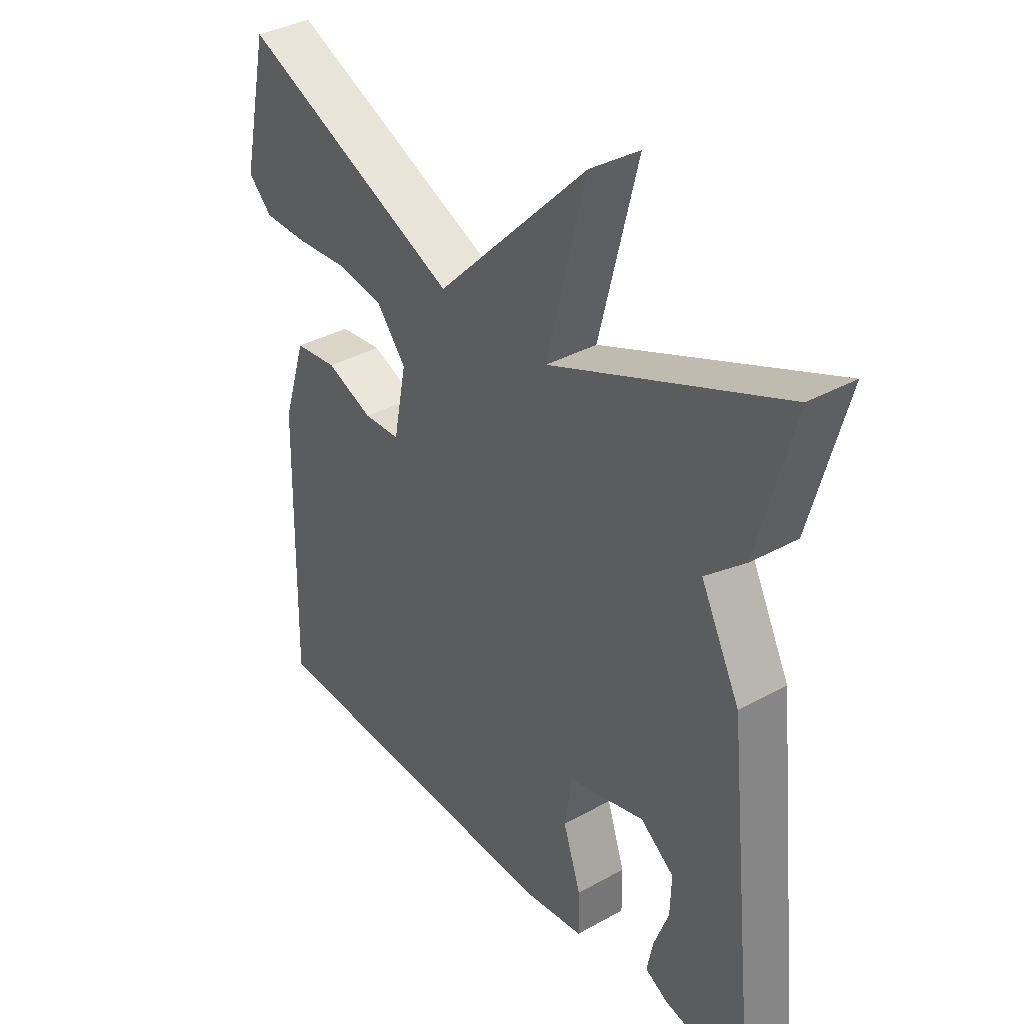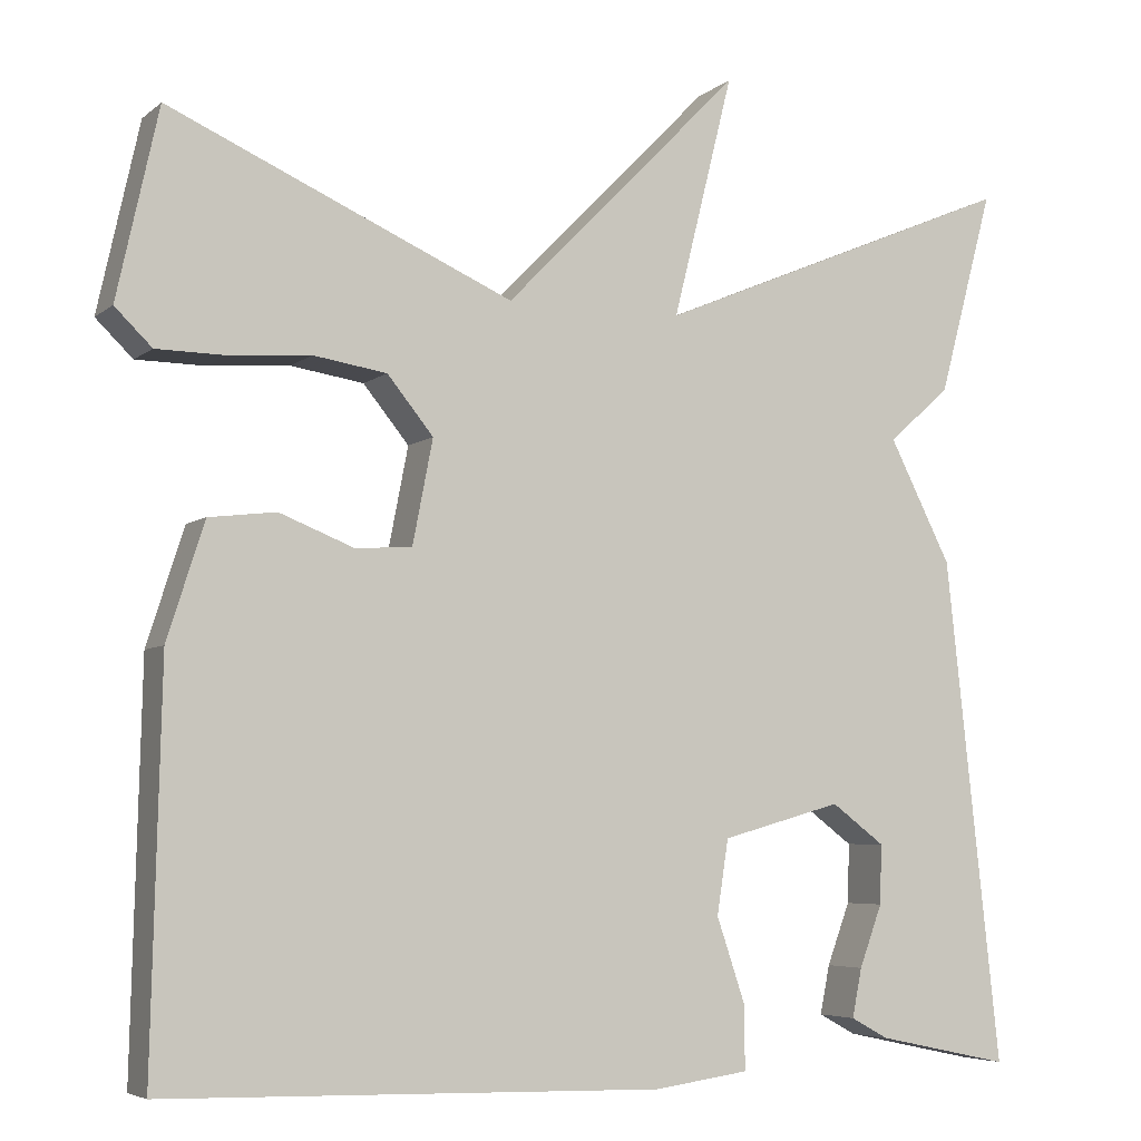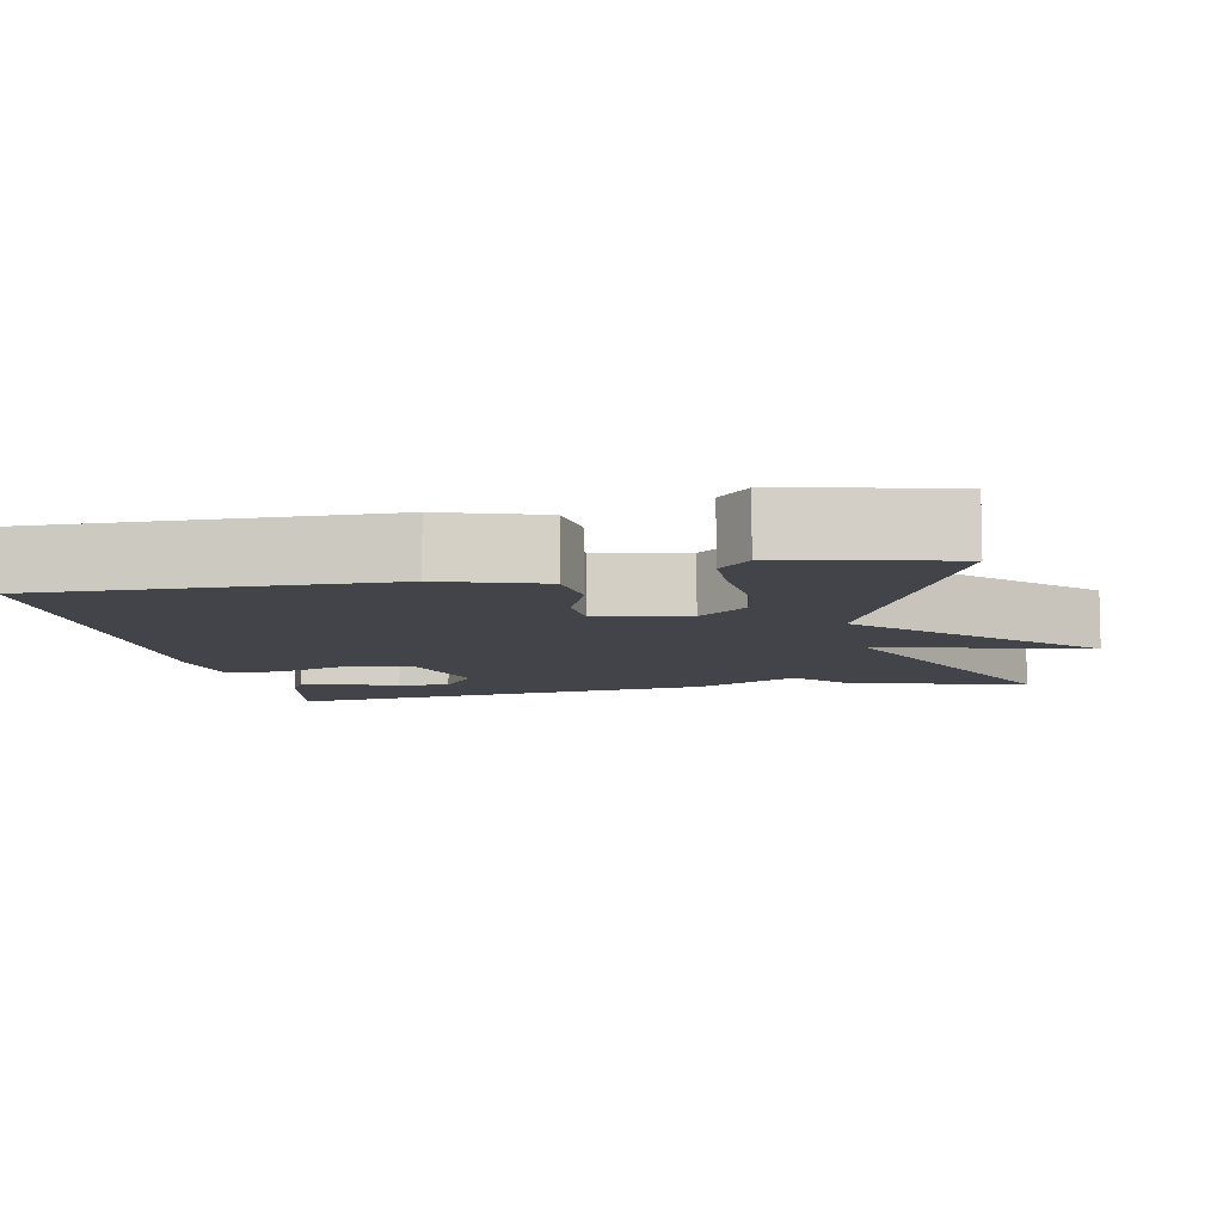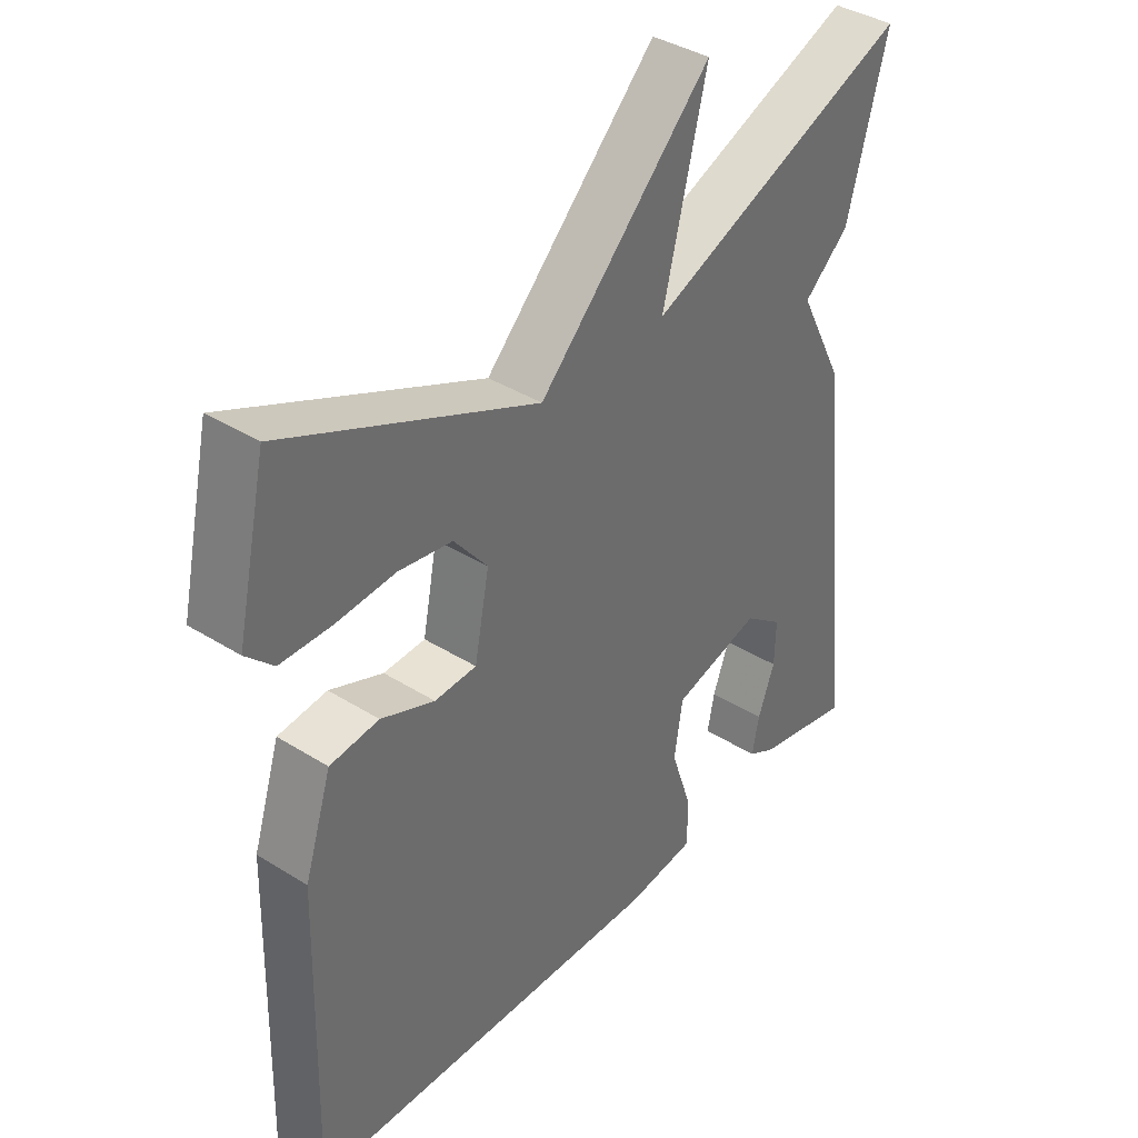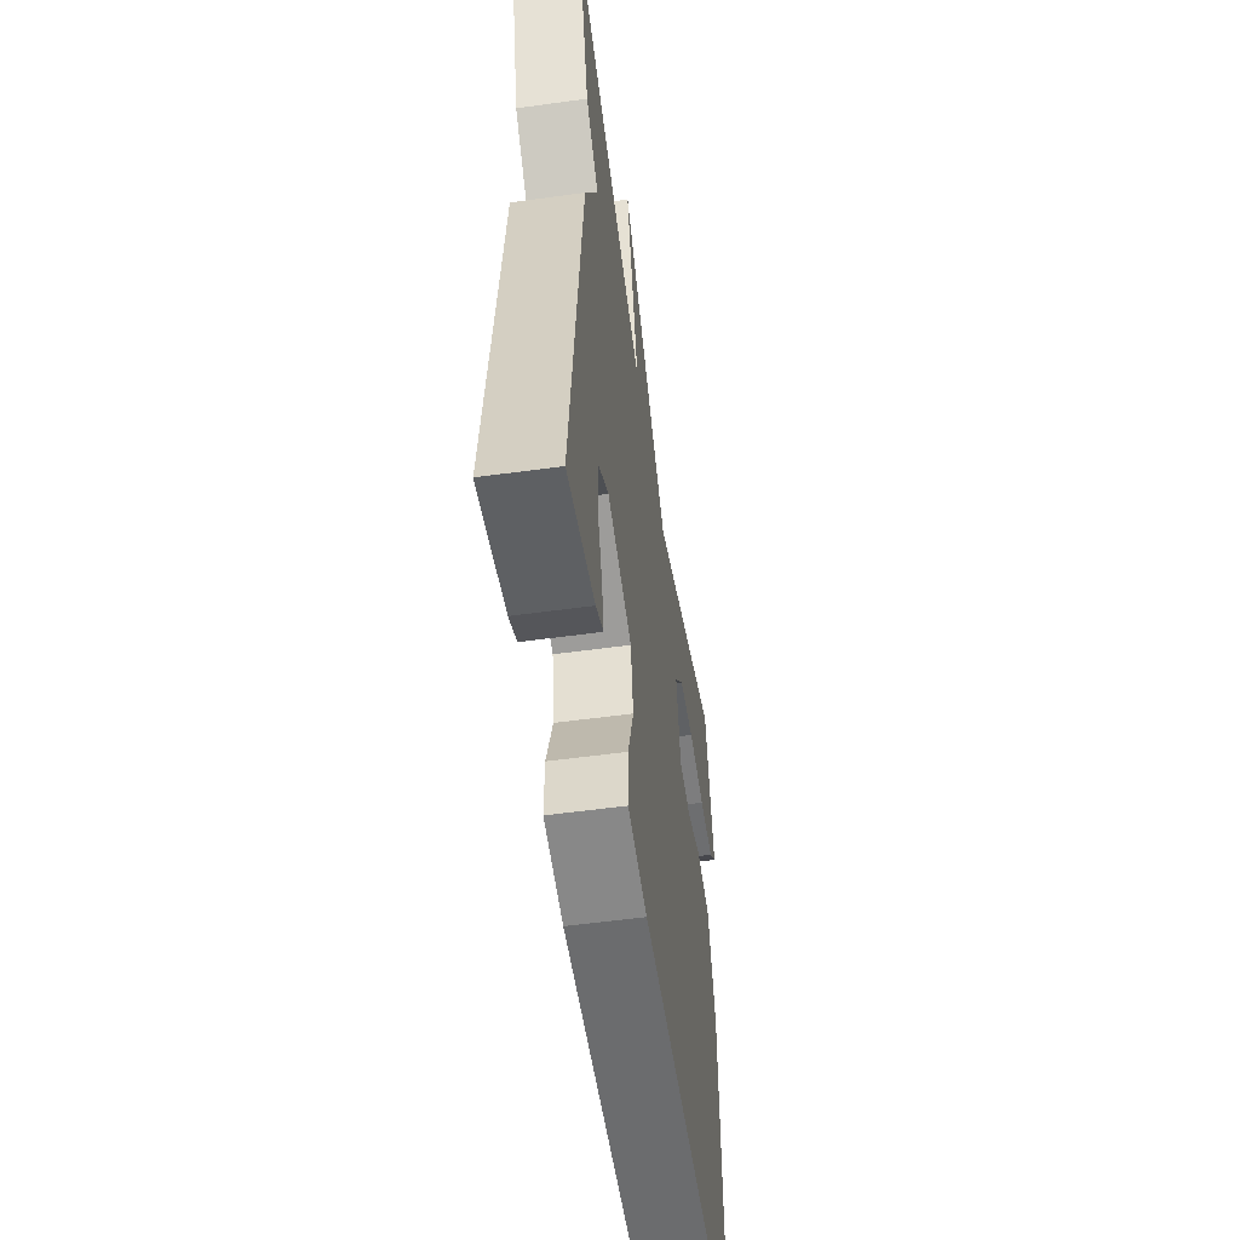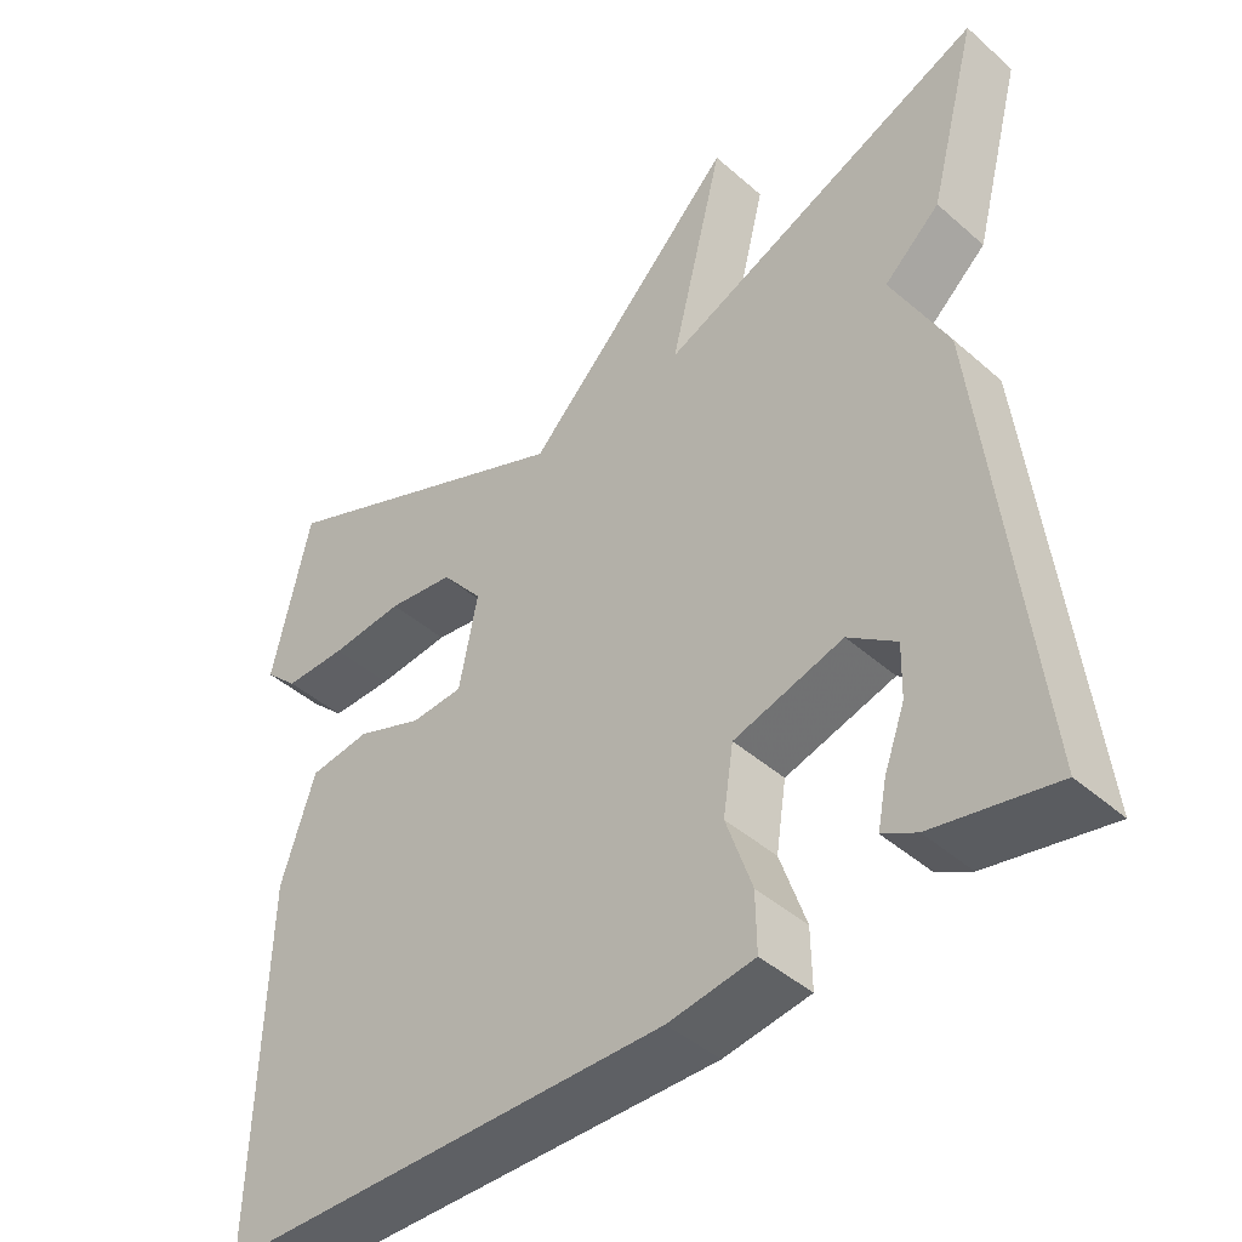
<metadata>
{"format":"obj","ext":"obj","renderer":"f3d","projection":"perspective","resolution":1024,"background":"white","views":[{"elev":36.3,"azim":54.0,"up":"+Z"},{"elev":-5.4,"azim":-25.3,"up":"+Z"},{"elev":-8.5,"azim":-78.4,"up":"+Y"},{"elev":38.5,"azim":-51.6,"up":"+Z"},{"elev":-54.9,"azim":98.3,"up":"+Z"},{"elev":-43.9,"azim":44.3,"up":"+Z"}]}
</metadata>
<code>
v -0.5 0.07 -0.5
v -0.489 0.07 -0.053
v -0.447 0.07 0.078
v -0.371 0.07 0.087
v -0.288 0.07 0.054
v -0.223 0.07 0.057
v -0.2 0.07 0.175
v -0.252 0.07 0.239
v -0.335 0.07 0.252
v -0.427 0.07 0.245
v -0.505 0.07 0.246
v -0.547 0.07 0.287
v -0.5 0.07 0.5
v -0.111 0.07 0.328
v 0.157 0.07 0.601
v 0.089 0.07 0.328
v 0.5 0.07 0.5
v 0.438 0.07 0.269
v 0.368 0.07 0.207
v 0.438 0.07 0.069
v 0.5 0.07 -0.5
v 0.349 0.07 -0.468
v 0.307 0.07 -0.445
v 0.318 0.07 -0.39
v 0.344 0.07 -0.32
v 0.346 0.07 -0.253
v 0.286 0.07 -0.208
v 0.15 0.07 -0.246
v 0.137 0.07 -0.33
v 0.169 0.07 -0.425
v 0.17 0.07 -0.498
v 0.063 0.07 -0.513
v -0.5 0 -0.5
v -0.489 0 -0.053
v -0.447 0 0.078
v -0.371 0 0.087
v -0.288 0 0.054
v -0.223 0 0.057
v -0.2 0 0.175
v -0.252 0 0.239
v -0.335 0 0.252
v -0.427 0 0.245
v -0.505 0 0.246
v -0.547 0 0.287
v -0.5 0 0.5
v -0.111 0 0.328
v 0.157 0 0.601
v 0.089 0 0.328
v 0.5 0 0.5
v 0.438 0 0.269
v 0.368 0 0.207
v 0.438 0 0.069
v 0.5 0 -0.5
v 0.349 0 -0.468
v 0.307 0 -0.445
v 0.318 0 -0.39
v 0.344 0 -0.32
v 0.346 0 -0.253
v 0.286 0 -0.208
v 0.15 0 -0.246
v 0.137 0 -0.33
v 0.169 0 -0.425
v 0.17 0 -0.498
v 0.063 0 -0.513
f 3 4 5
f 2 3 5
f 1 2 5
f 32 1 5
f 31 32 5
f 30 31 5
f 29 30 5
f 28 29 5 6
f 27 28 6 7
f 26 27 7 8
f 23 24 25
f 22 23 25
f 21 22 25
f 21 25 26
f 20 21 26
f 19 20 26
f 16 17 18 19
f 16 19 26 8
f 14 15 16
f 12 13 14
f 11 12 14
f 10 11 14
f 9 10 14
f 8 9 14 16
f 37 36 35
f 37 35 34
f 37 34 33
f 37 33 64
f 37 64 63
f 37 63 62
f 37 62 61
f 38 37 61 60
f 39 38 60 59
f 40 39 59 58
f 57 56 55
f 57 55 54
f 57 54 53
f 58 57 53
f 58 53 52
f 58 52 51
f 51 50 49 48
f 40 58 51 48
f 48 47 46
f 46 45 44
f 46 44 43
f 46 43 42
f 46 42 41
f 48 46 41 40
f 1 33 34 2
f 2 34 35 3
f 3 35 36 4
f 4 36 37 5
f 5 37 38 6
f 6 38 39 7
f 7 39 40 8
f 8 40 41 9
f 9 41 42 10
f 10 42 43 11
f 11 43 44 12
f 12 44 45 13
f 13 45 46 14
f 14 46 47 15
f 15 47 48 16
f 16 48 49 17
f 17 49 50 18
f 18 50 51 19
f 19 51 52 20
f 20 52 53 21
f 21 53 54 22
f 22 54 55 23
f 23 55 56 24
f 24 56 57 25
f 25 57 58 26
f 26 58 59 27
f 27 59 60 28
f 28 60 61 29
f 29 61 62 30
f 30 62 63 31
f 31 63 64 32
f 32 64 33 1

</code>
